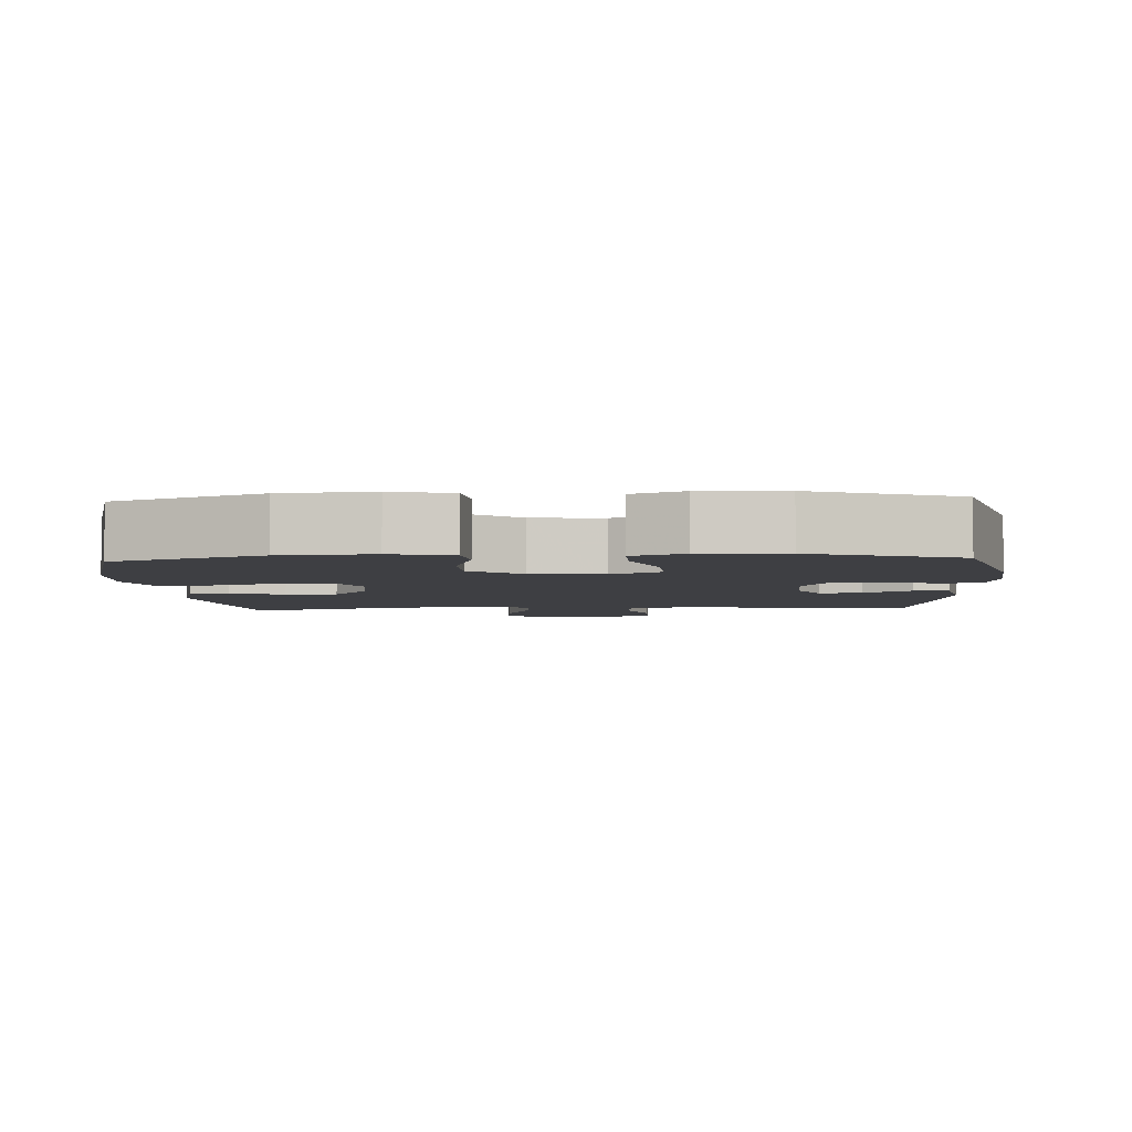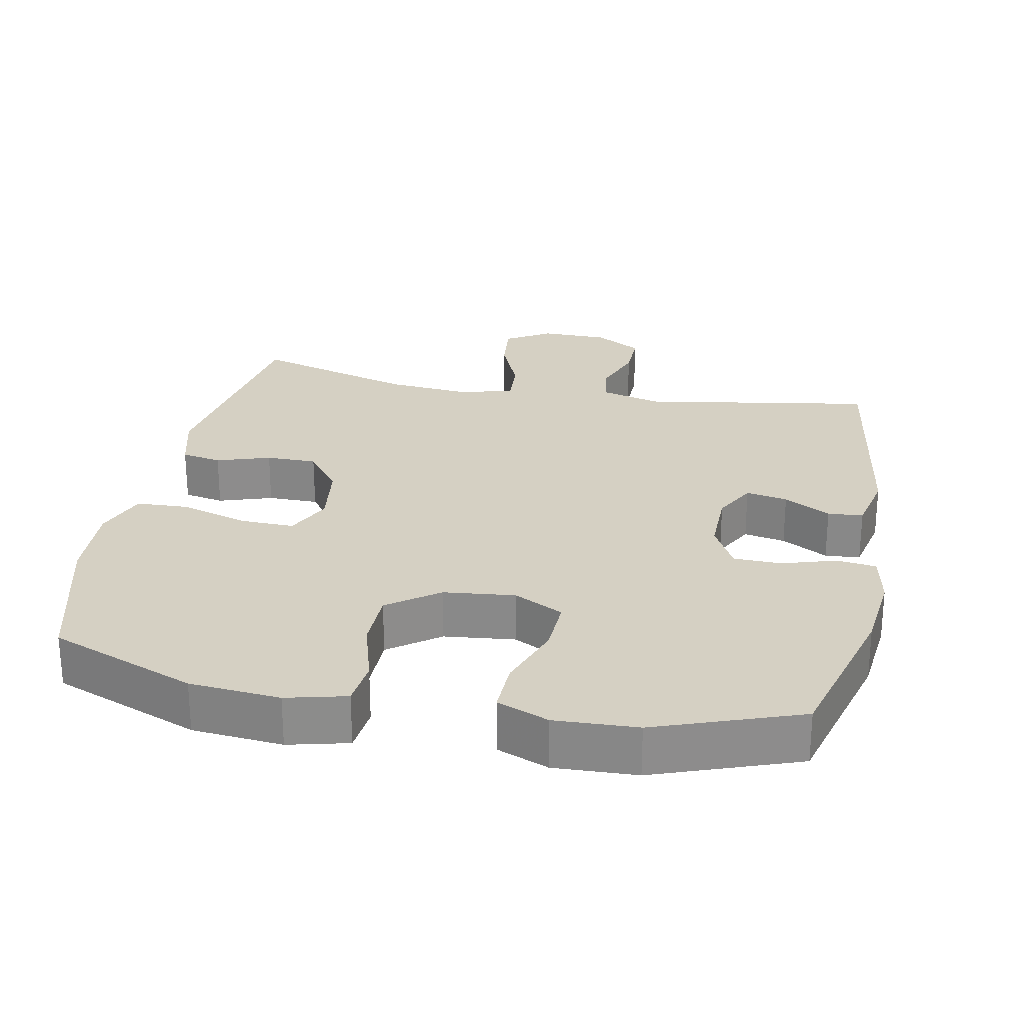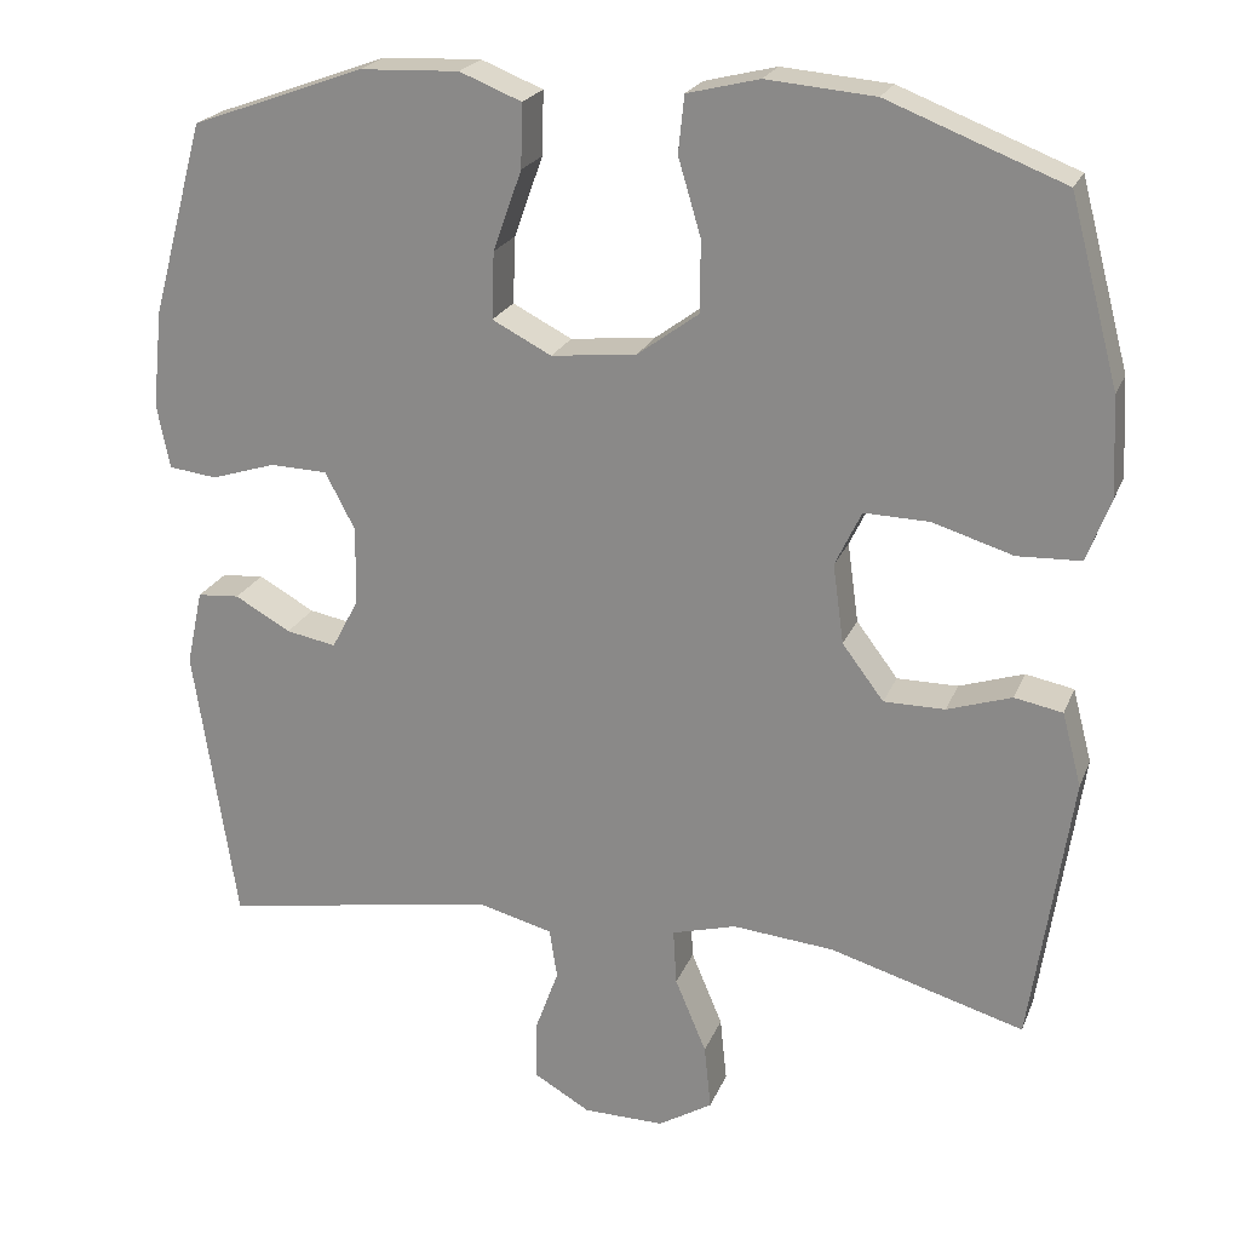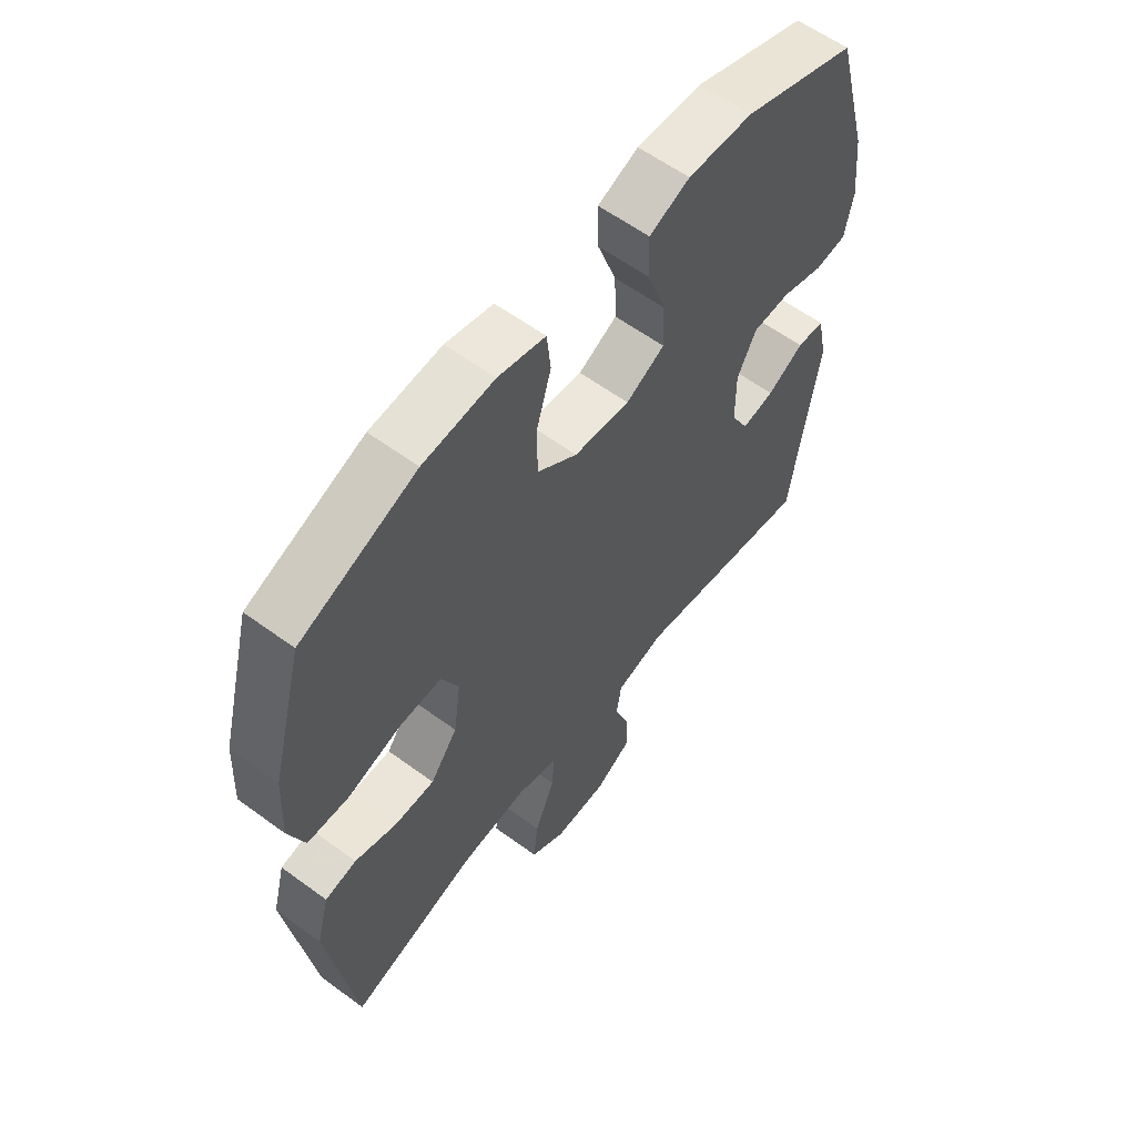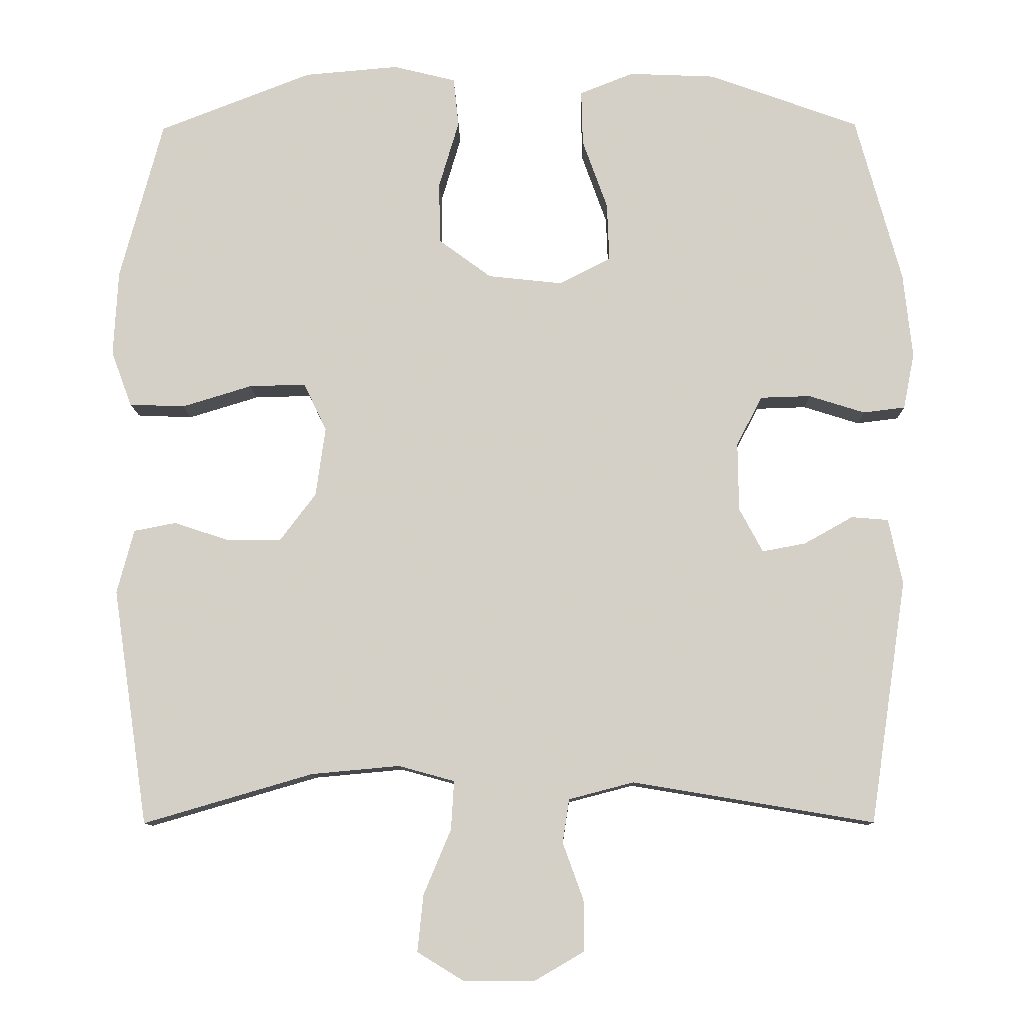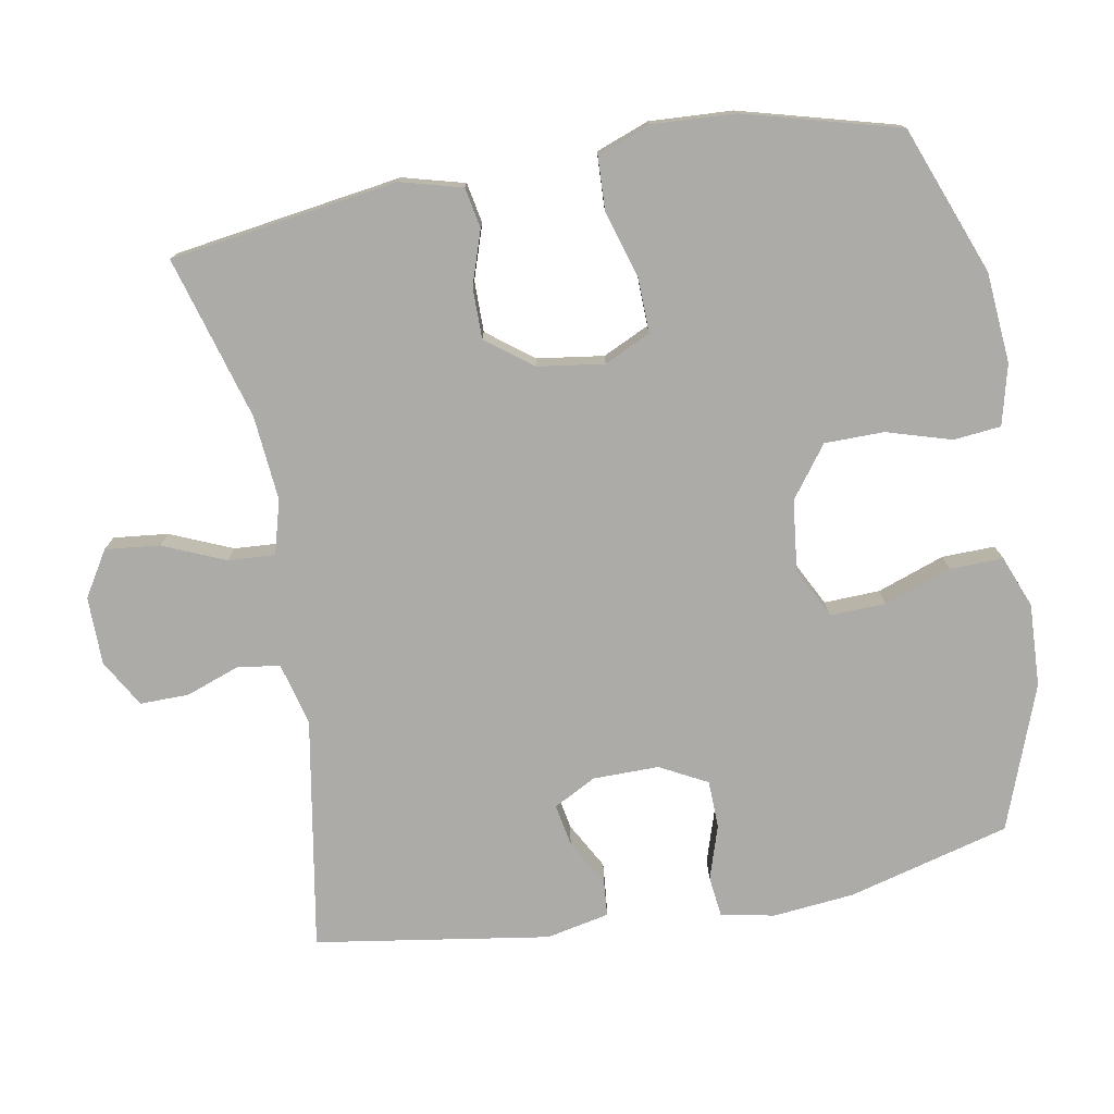
<metadata>
{"format":"obj","ext":"obj","renderer":"f3d","projection":"perspective","resolution":1024,"background":"white","views":[{"elev":-4.3,"azim":3.2,"up":"+Y"},{"elev":26.1,"azim":11.2,"up":"+Y"},{"elev":22.1,"azim":-162.0,"up":"+Z"},{"elev":59.5,"azim":-53.0,"up":"+Z"},{"elev":-10.4,"azim":1.1,"up":"+Z"},{"elev":-76.2,"azim":-80.0,"up":"+Y"}]}
</metadata>
<code>
v -0.5 0.07 0.5
v -0.292 0.07 0.581
v -0.164 0.07 0.592
v -0.079 0.07 0.571
v -0.072 0.07 0.504
v -0.099 0.07 0.413
v -0.098 0.07 0.329
v -0.026 0.07 0.276
v 0.075 0.07 0.265
v 0.145 0.07 0.301
v 0.142 0.07 0.38
v 0.108 0.07 0.475
v 0.106 0.07 0.55
v 0.179 0.07 0.579
v 0.296 0.07 0.574
v 0.5 0.07 0.5
v 0.562 0.07 0.272
v 0.574 0.07 0.157
v 0.559 0.07 0.081
v 0.502 0.07 0.074
v 0.426 0.07 0.098
v 0.358 0.07 0.096
v 0.323 0.07 0.029
v 0.324 0.07 -0.064
v 0.356 0.07 -0.124
v 0.415 0.07 -0.113
v 0.481 0.07 -0.076
v 0.531 0.07 -0.08
v 0.55 0.07 -0.169
v 0.5 0.07 -0.5
v 0.172 0.07 -0.445
v 0.084 0.07 -0.468
v 0.075 0.07 -0.527
v 0.103 0.07 -0.604
v 0.104 0.07 -0.673
v 0.037 0.07 -0.712
v -0.059 0.07 -0.713
v -0.123 0.07 -0.674
v -0.115 0.07 -0.597
v -0.078 0.07 -0.509
v -0.074 0.07 -0.443
v -0.15 0.07 -0.422
v -0.27 0.07 -0.433
v -0.5 0.07 -0.5
v -0.548 0.07 -0.179
v -0.525 0.07 -0.092
v -0.468 0.07 -0.081
v -0.392 0.07 -0.106
v -0.32 0.07 -0.106
v -0.271 0.07 -0.041
v -0.258 0.07 0.053
v -0.289 0.07 0.118
v -0.366 0.07 0.116
v -0.461 0.07 0.087
v -0.536 0.07 0.09
v -0.564 0.07 0.165
v -0.558 0.07 0.282
v -0.5 0 0.5
v -0.292 0 0.581
v -0.164 0 0.592
v -0.079 0 0.571
v -0.072 0 0.504
v -0.099 0 0.413
v -0.098 0 0.329
v -0.026 0 0.276
v 0.075 0 0.265
v 0.145 0 0.301
v 0.142 0 0.38
v 0.108 0 0.475
v 0.106 0 0.55
v 0.179 0 0.579
v 0.296 0 0.574
v 0.5 0 0.5
v 0.562 0 0.272
v 0.574 0 0.157
v 0.559 0 0.081
v 0.502 0 0.074
v 0.426 0 0.098
v 0.358 0 0.096
v 0.323 0 0.029
v 0.324 0 -0.064
v 0.356 0 -0.124
v 0.415 0 -0.113
v 0.481 0 -0.076
v 0.531 0 -0.08
v 0.55 0 -0.169
v 0.5 0 -0.5
v 0.172 0 -0.445
v 0.084 0 -0.468
v 0.075 0 -0.527
v 0.103 0 -0.604
v 0.104 0 -0.673
v 0.037 0 -0.712
v -0.059 0 -0.713
v -0.123 0 -0.674
v -0.115 0 -0.597
v -0.078 0 -0.509
v -0.074 0 -0.443
v -0.15 0 -0.422
v -0.27 0 -0.433
v -0.5 0 -0.5
v -0.548 0 -0.179
v -0.525 0 -0.092
v -0.468 0 -0.081
v -0.392 0 -0.106
v -0.32 0 -0.106
v -0.271 0 -0.041
v -0.258 0 0.053
v -0.289 0 0.118
v -0.366 0 0.116
v -0.461 0 0.087
v -0.536 0 0.09
v -0.564 0 0.165
v -0.558 0 0.282
f 4 5 6
f 3 4 6
f 2 3 6
f 1 2 6
f 57 1 6
f 56 57 6
f 55 56 6
f 54 55 6
f 53 54 6
f 52 53 6 7
f 51 52 7 8
f 50 51 8 9
f 49 50 9 10
f 46 47 48
f 45 46 48
f 44 45 48
f 43 44 48
f 42 43 48 49
f 41 42 49 10
f 38 39 40
f 37 38 40
f 36 37 40
f 35 36 40
f 34 35 40
f 33 34 40
f 40 41 10
f 33 40 10
f 32 33 10
f 29 30 31
f 28 29 31
f 27 28 31
f 26 27 31
f 25 26 31 32
f 24 25 32
f 23 24 32 10
f 19 20 21
f 18 19 21
f 17 18 21
f 16 17 21
f 15 16 21
f 14 15 21
f 13 14 21
f 12 13 21
f 11 12 21
f 11 21 22
f 10 11 22 23
f 63 62 61
f 63 61 60
f 63 60 59
f 63 59 58
f 63 58 114
f 63 114 113
f 63 113 112
f 63 112 111
f 63 111 110
f 64 63 110 109
f 65 64 109 108
f 66 65 108 107
f 67 66 107 106
f 105 104 103
f 105 103 102
f 105 102 101
f 105 101 100
f 106 105 100 99
f 67 106 99 98
f 97 96 95
f 97 95 94
f 97 94 93
f 97 93 92
f 97 92 91
f 97 91 90
f 67 98 97
f 67 97 90
f 67 90 89
f 88 87 86
f 88 86 85
f 88 85 84
f 88 84 83
f 89 88 83 82
f 89 82 81
f 67 89 81 80
f 78 77 76
f 78 76 75
f 78 75 74
f 78 74 73
f 78 73 72
f 78 72 71
f 78 71 70
f 78 70 69
f 78 69 68
f 79 78 68
f 80 79 68 67
f 1 58 59 2
f 2 59 60 3
f 3 60 61 4
f 4 61 62 5
f 5 62 63 6
f 6 63 64 7
f 7 64 65 8
f 8 65 66 9
f 9 66 67 10
f 10 67 68 11
f 11 68 69 12
f 12 69 70 13
f 13 70 71 14
f 14 71 72 15
f 15 72 73 16
f 16 73 74 17
f 17 74 75 18
f 18 75 76 19
f 19 76 77 20
f 20 77 78 21
f 21 78 79 22
f 22 79 80 23
f 23 80 81 24
f 24 81 82 25
f 25 82 83 26
f 26 83 84 27
f 27 84 85 28
f 28 85 86 29
f 29 86 87 30
f 30 87 88 31
f 31 88 89 32
f 32 89 90 33
f 33 90 91 34
f 34 91 92 35
f 35 92 93 36
f 36 93 94 37
f 37 94 95 38
f 38 95 96 39
f 39 96 97 40
f 40 97 98 41
f 41 98 99 42
f 42 99 100 43
f 43 100 101 44
f 44 101 102 45
f 45 102 103 46
f 46 103 104 47
f 47 104 105 48
f 48 105 106 49
f 49 106 107 50
f 50 107 108 51
f 51 108 109 52
f 52 109 110 53
f 53 110 111 54
f 54 111 112 55
f 55 112 113 56
f 56 113 114 57
f 57 114 58 1

</code>
